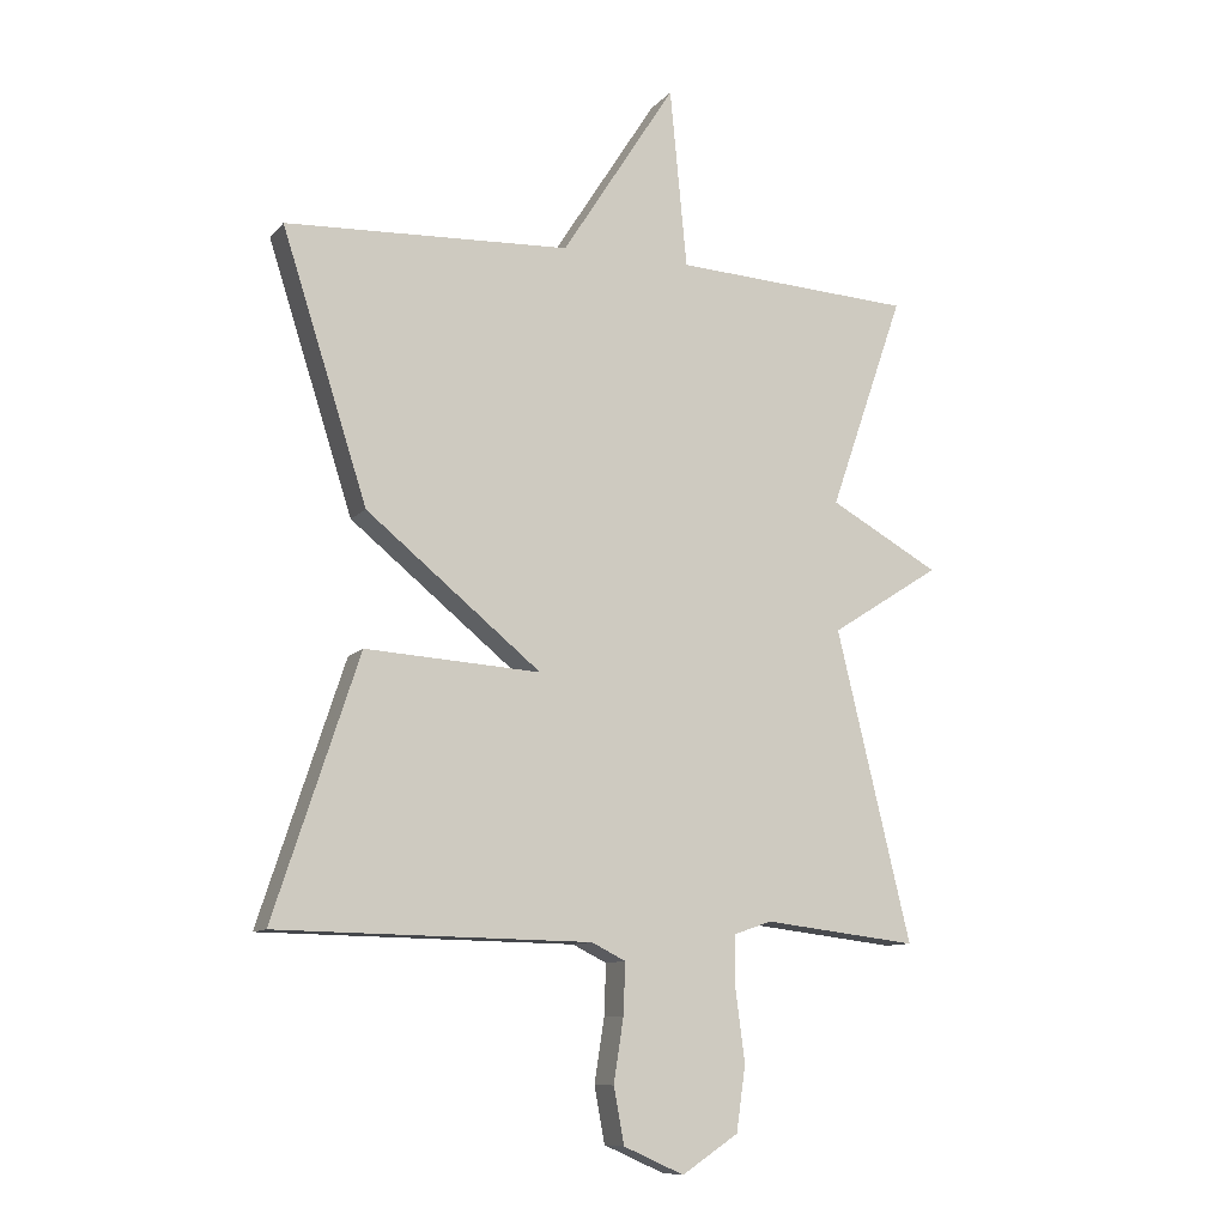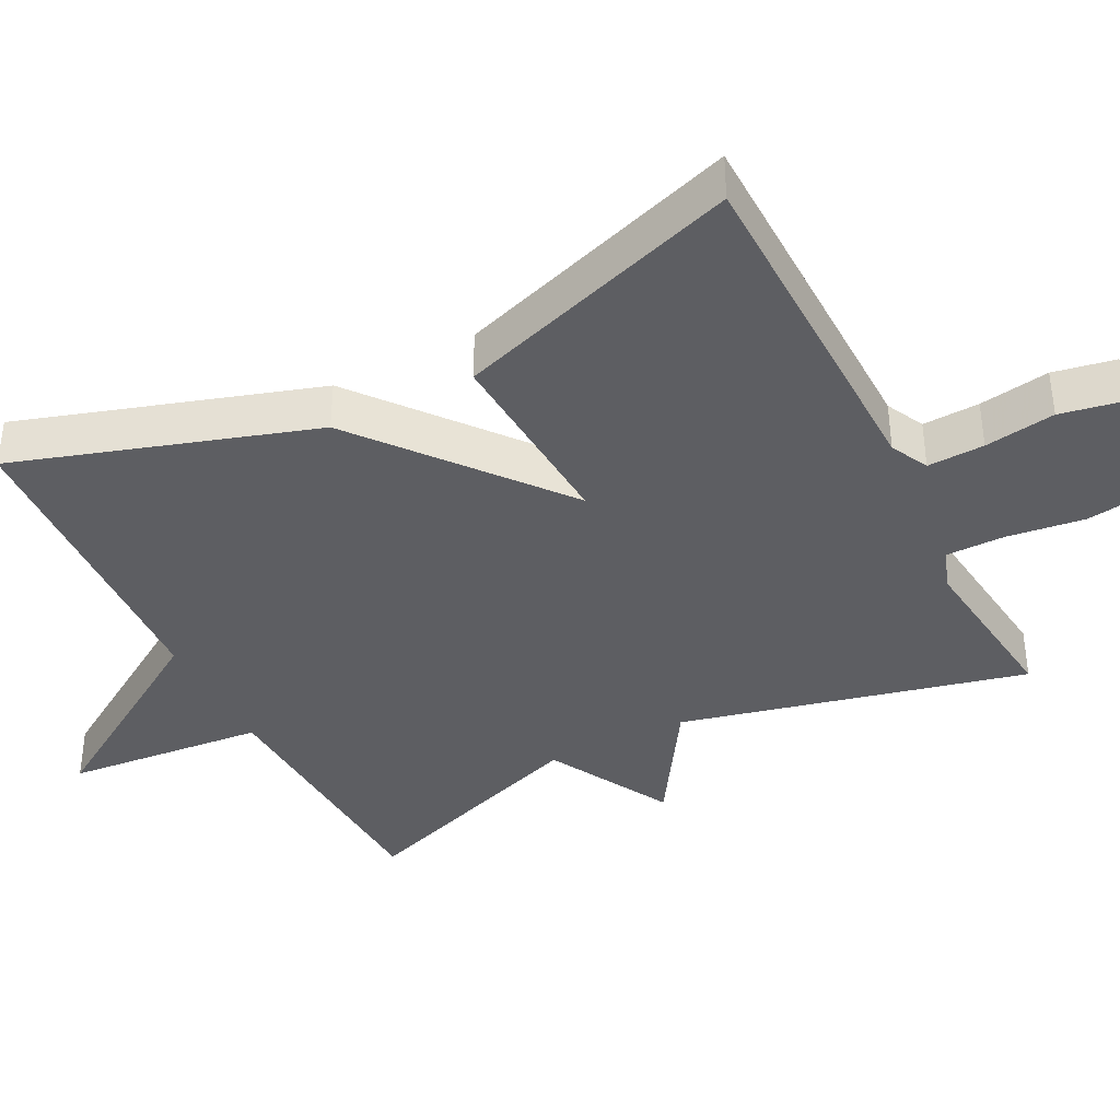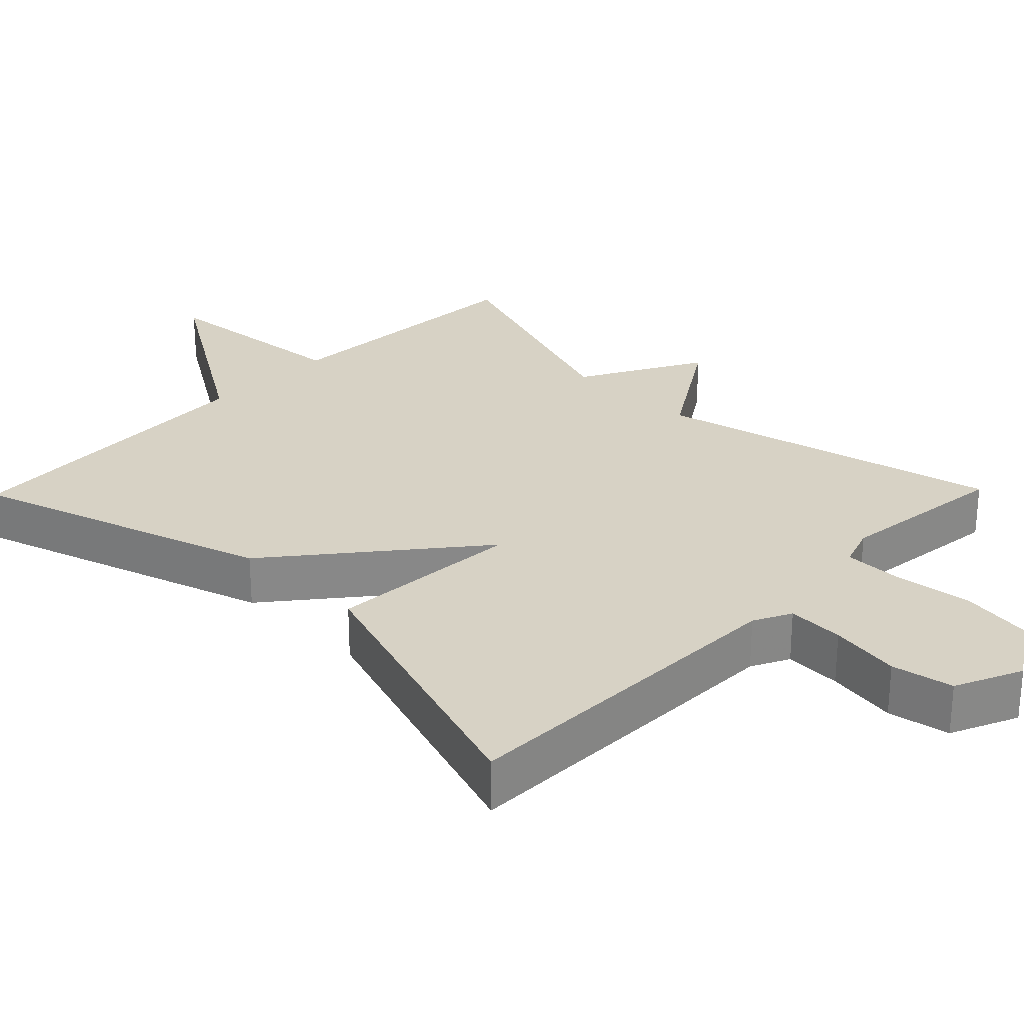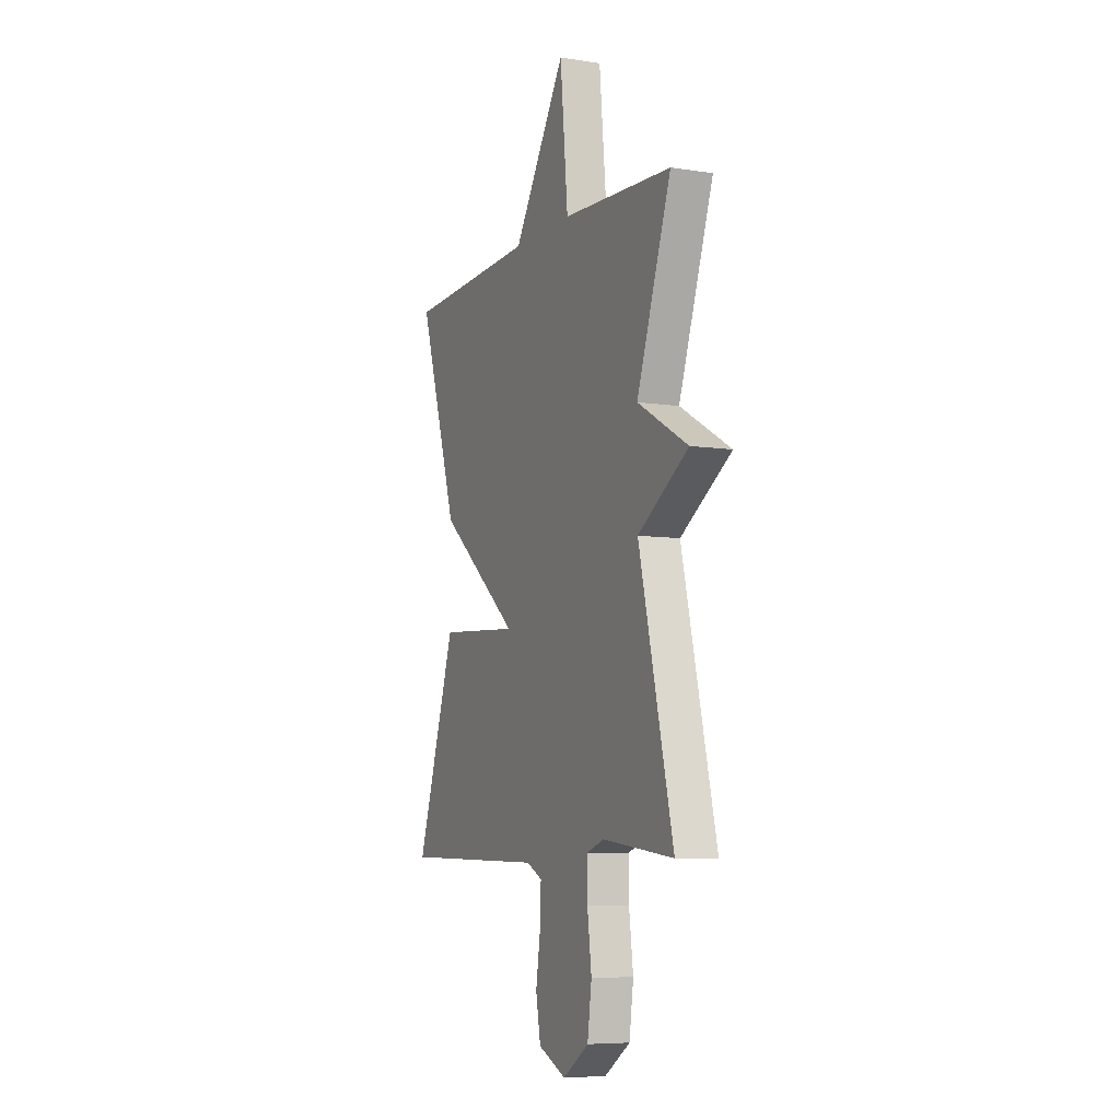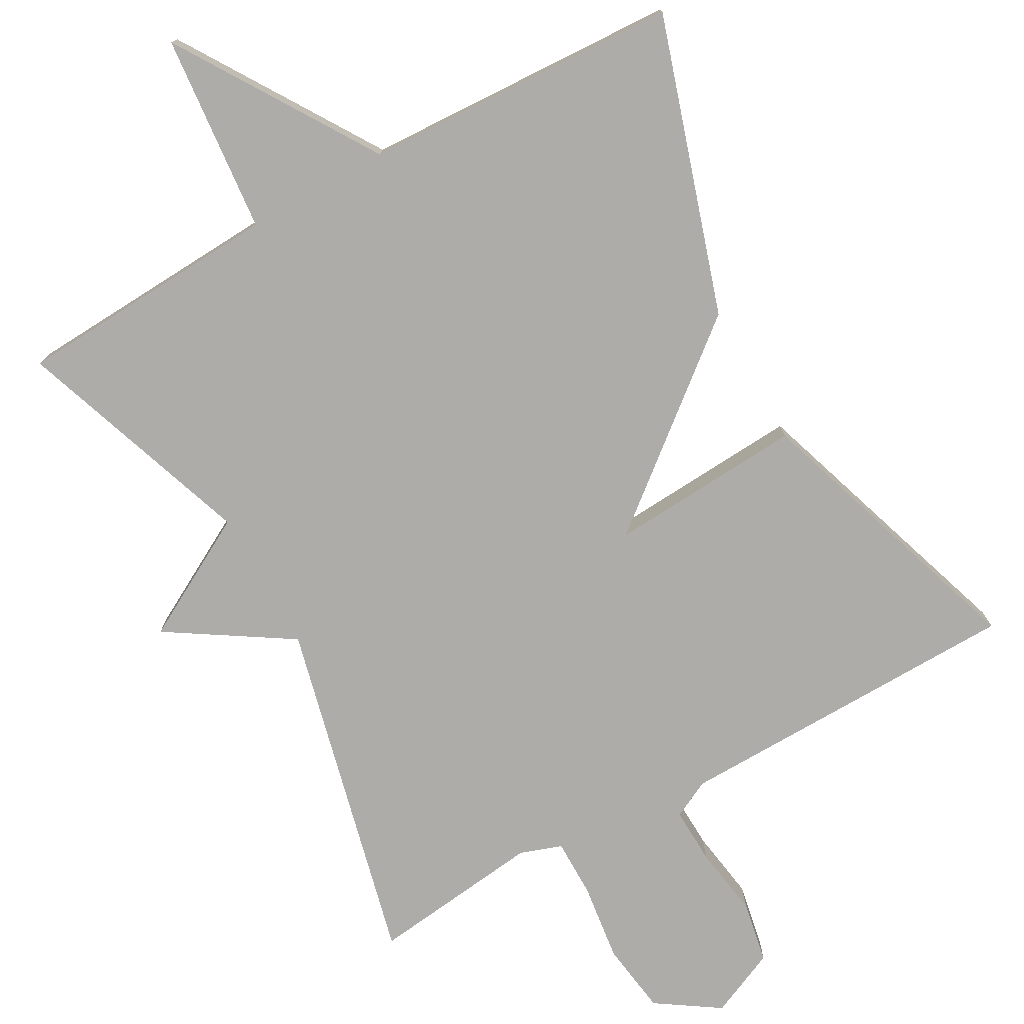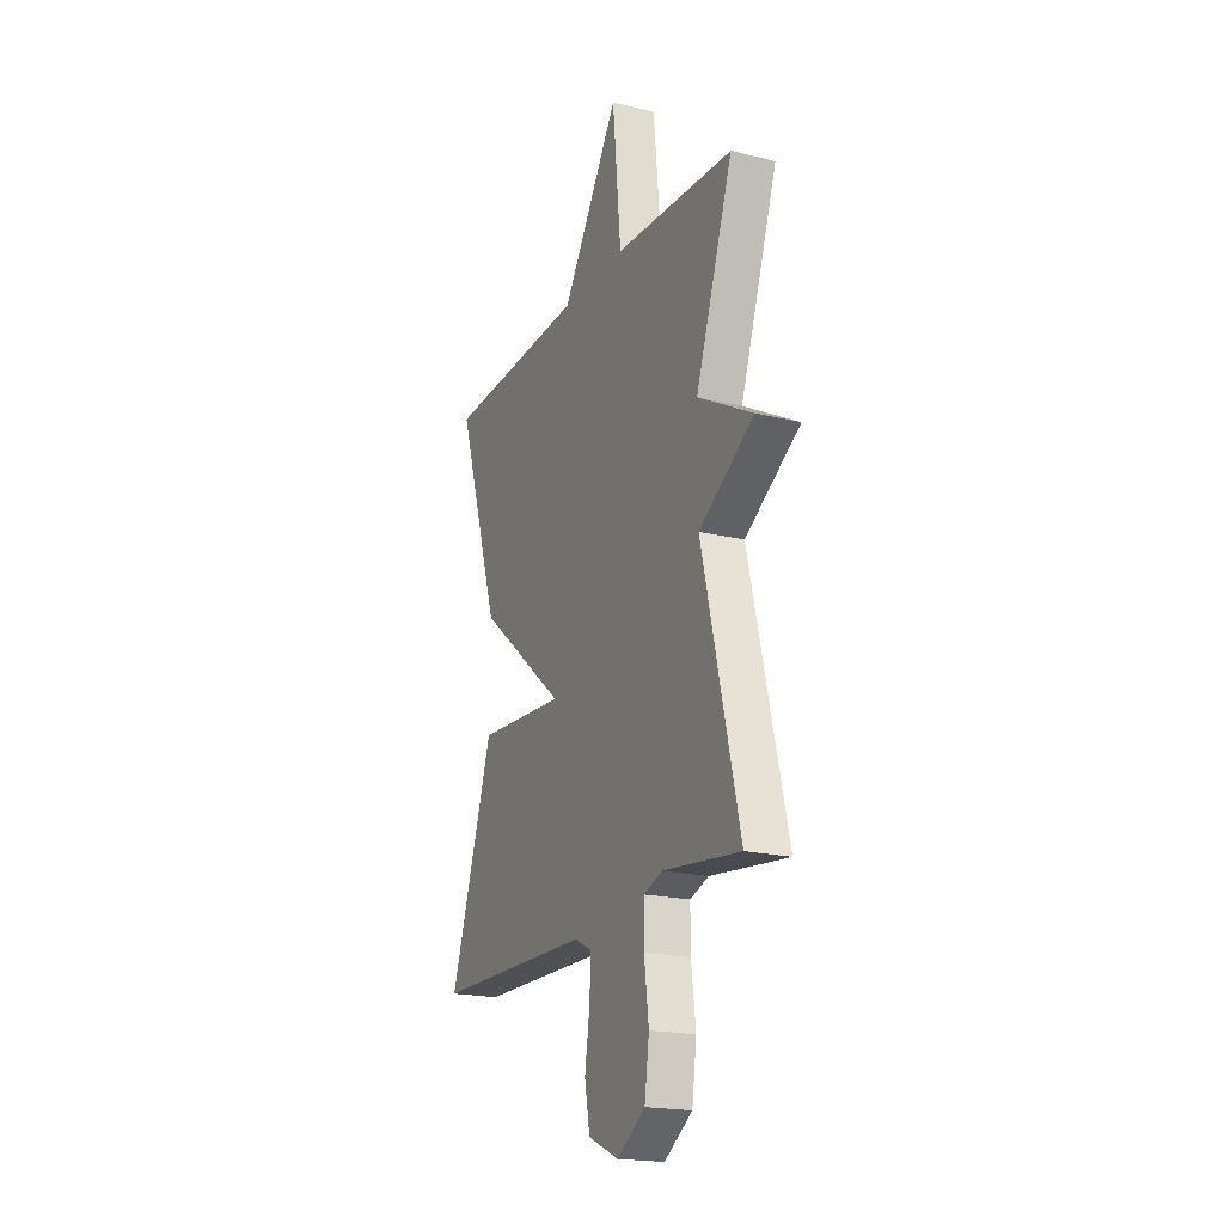
<metadata>
{"format":"obj","ext":"obj","renderer":"f3d","projection":"perspective","resolution":1024,"background":"white","views":[{"elev":-10.2,"azim":156.5,"up":"+Z"},{"elev":-39.2,"azim":117.0,"up":"+Y"},{"elev":27.6,"azim":134.3,"up":"+Y"},{"elev":-7.2,"azim":-114.1,"up":"+Z"},{"elev":-76.6,"azim":29.2,"up":"+Y"},{"elev":-19.8,"azim":-114.6,"up":"+Z"}]}
</metadata>
<code>
v -0.5 0.07 0.5
v -0.134 0.07 0.52
v -0.108 0.07 0.793
v 0.066 0.07 0.52
v 0.5 0.07 0.5
v 0.37 0.07 0.094
v 0.103 0.07 -0.123
v 0.37 0.07 -0.106
v 0.5 0.07 -0.5
v 0.021 0.07 -0.508
v -0.031 0.07 -0.534
v -0.028 0.07 -0.612
v -0.013 0.07 -0.709
v -0.029 0.07 -0.794
v -0.121 0.07 -0.835
v -0.207 0.07 -0.778
v -0.221 0.07 -0.679
v -0.207 0.07 -0.572
v -0.207 0.07 -0.492
v -0.264 0.07 -0.472
v -0.5 0.07 -0.5
v -0.386 0.07 -0.028
v -0.554 0.07 0.079
v -0.386 0.07 0.172
v -0.5 0 0.5
v -0.134 0 0.52
v -0.108 0 0.793
v 0.066 0 0.52
v 0.5 0 0.5
v 0.37 0 0.094
v 0.103 0 -0.123
v 0.37 0 -0.106
v 0.5 0 -0.5
v 0.021 0 -0.508
v -0.031 0 -0.534
v -0.028 0 -0.612
v -0.013 0 -0.709
v -0.029 0 -0.794
v -0.121 0 -0.835
v -0.207 0 -0.778
v -0.221 0 -0.679
v -0.207 0 -0.572
v -0.207 0 -0.492
v -0.264 0 -0.472
v -0.5 0 -0.5
v -0.386 0 -0.028
v -0.554 0 0.079
v -0.386 0 0.172
f 22 23 24
f 20 21 22
f 19 20 22 24
f 16 17 18
f 15 16 18
f 14 15 18
f 13 14 18
f 12 13 18
f 11 12 18 19
f 10 11 19 24
f 7 8 9 10
f 4 5 6 7
f 4 7 10
f 3 4 10
f 2 3 10
f 1 2 10 24
f 48 47 46
f 46 45 44
f 48 46 44 43
f 42 41 40
f 42 40 39
f 42 39 38
f 42 38 37
f 42 37 36
f 43 42 36 35
f 48 43 35 34
f 34 33 32 31
f 31 30 29 28
f 34 31 28
f 34 28 27
f 34 27 26
f 48 34 26 25
f 1 25 26 2
f 2 26 27 3
f 3 27 28 4
f 4 28 29 5
f 5 29 30 6
f 6 30 31 7
f 7 31 32 8
f 8 32 33 9
f 9 33 34 10
f 10 34 35 11
f 11 35 36 12
f 12 36 37 13
f 13 37 38 14
f 14 38 39 15
f 15 39 40 16
f 16 40 41 17
f 17 41 42 18
f 18 42 43 19
f 19 43 44 20
f 20 44 45 21
f 21 45 46 22
f 22 46 47 23
f 23 47 48 24
f 24 48 25 1

</code>
